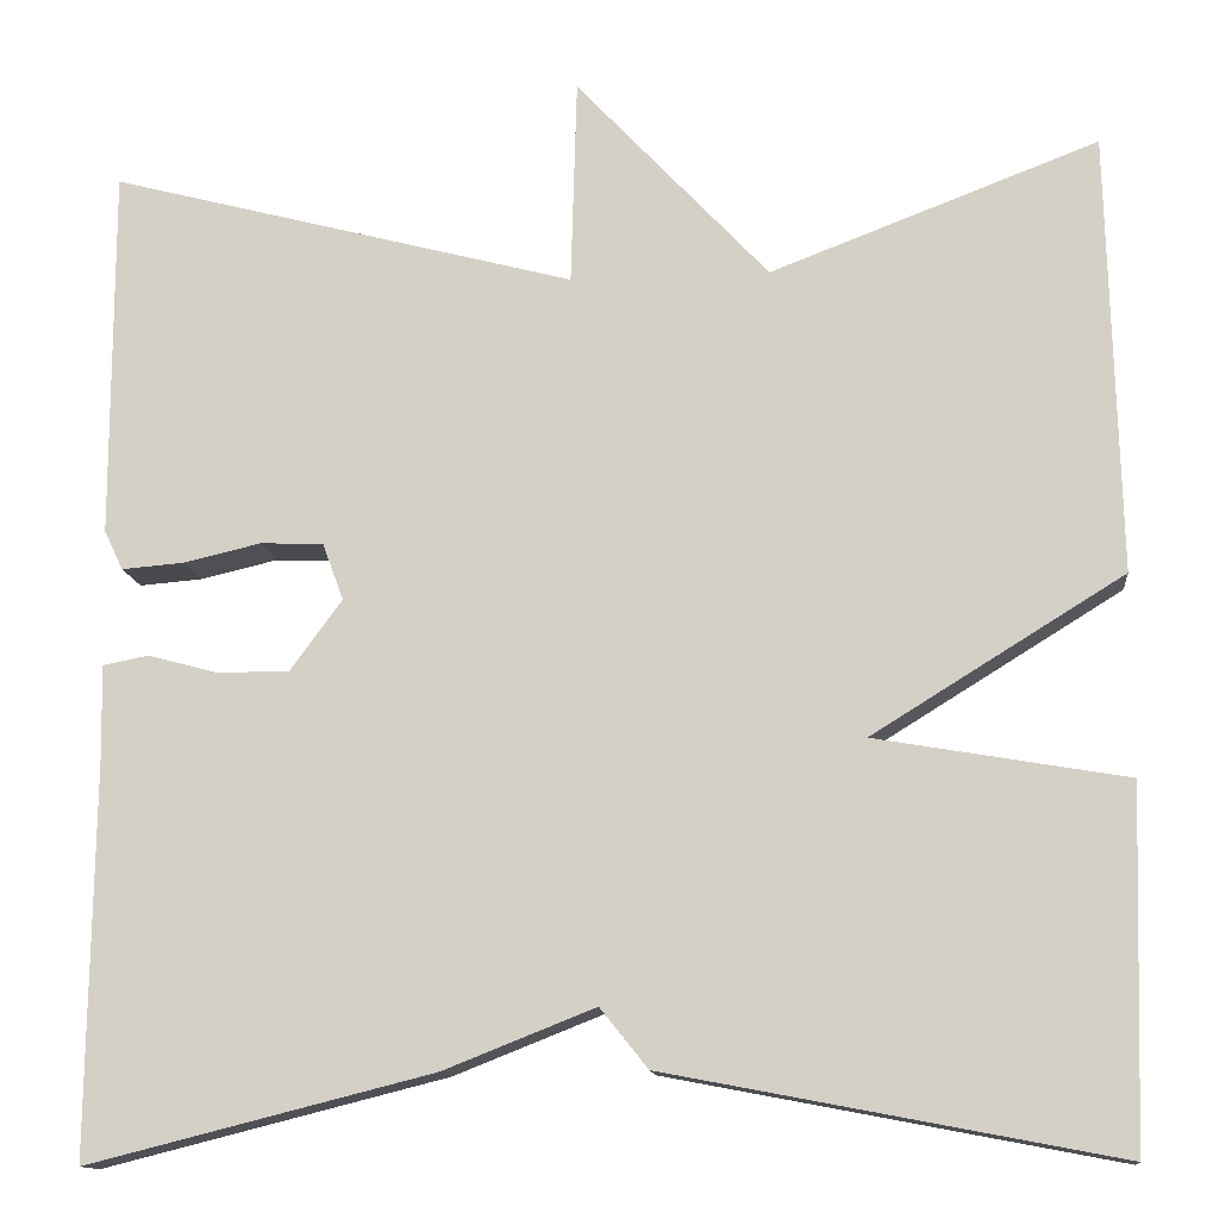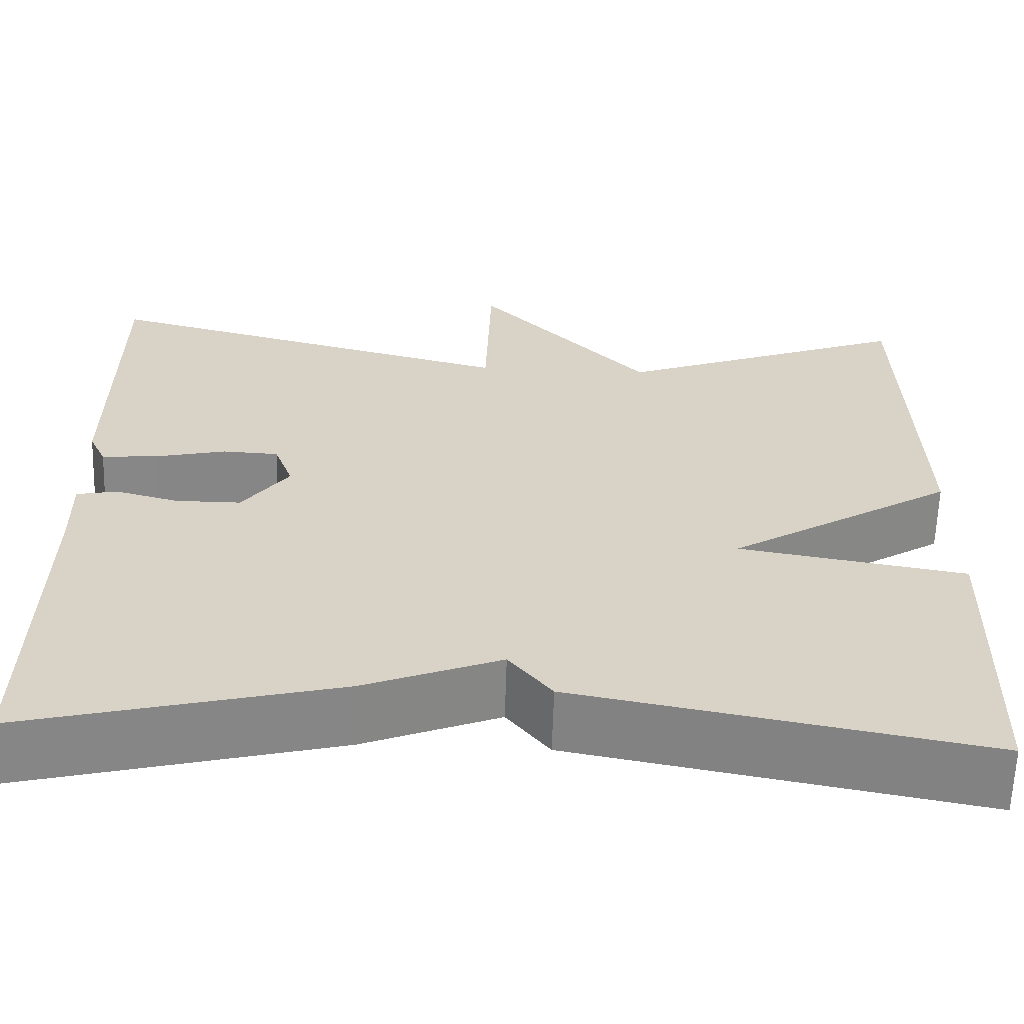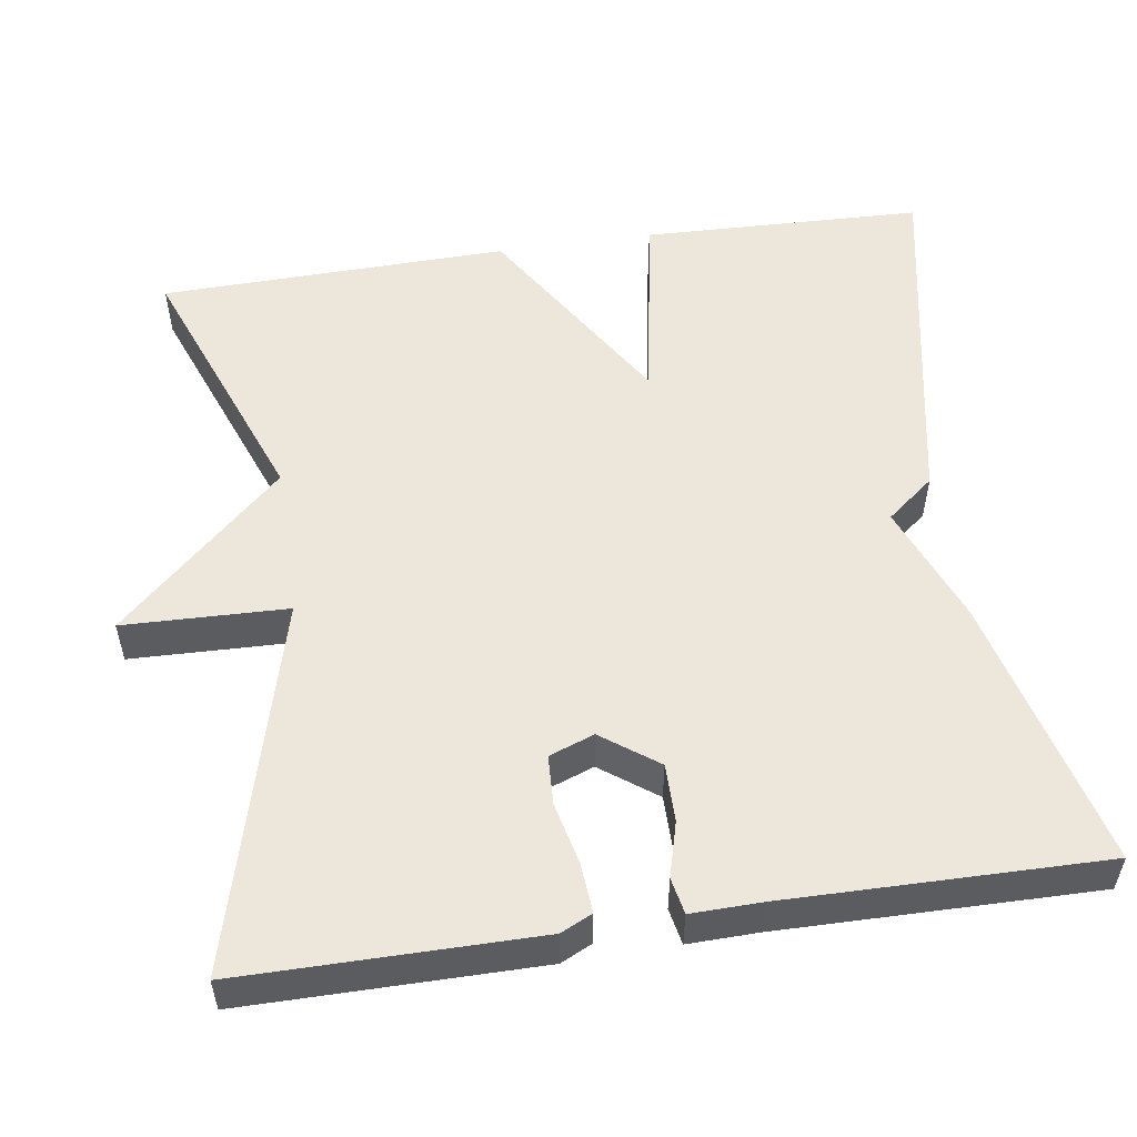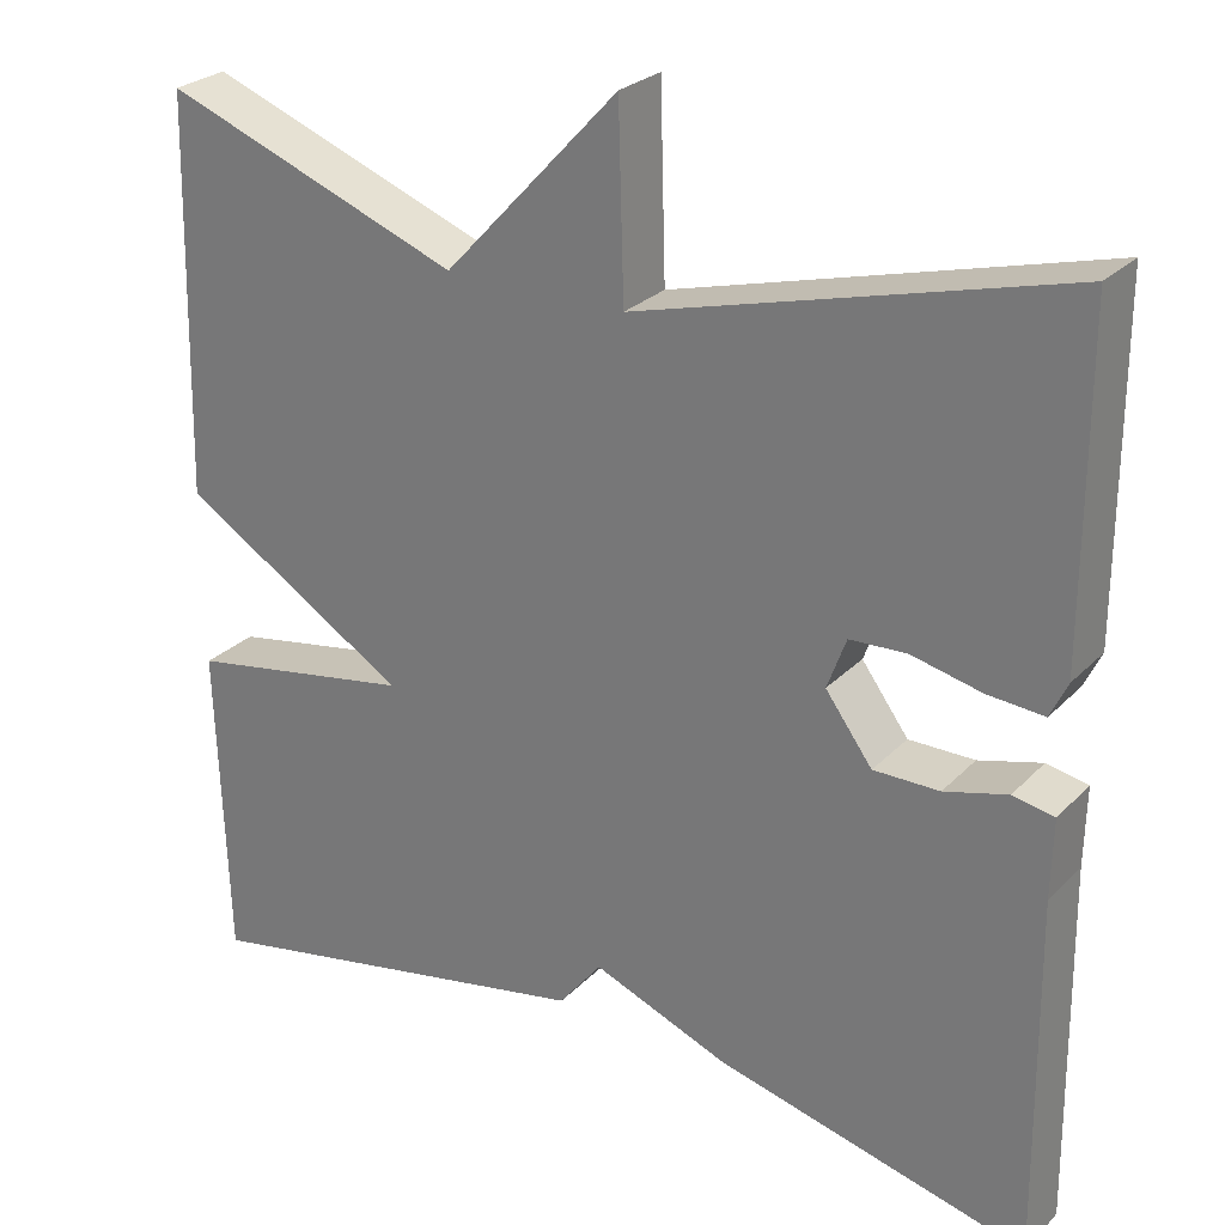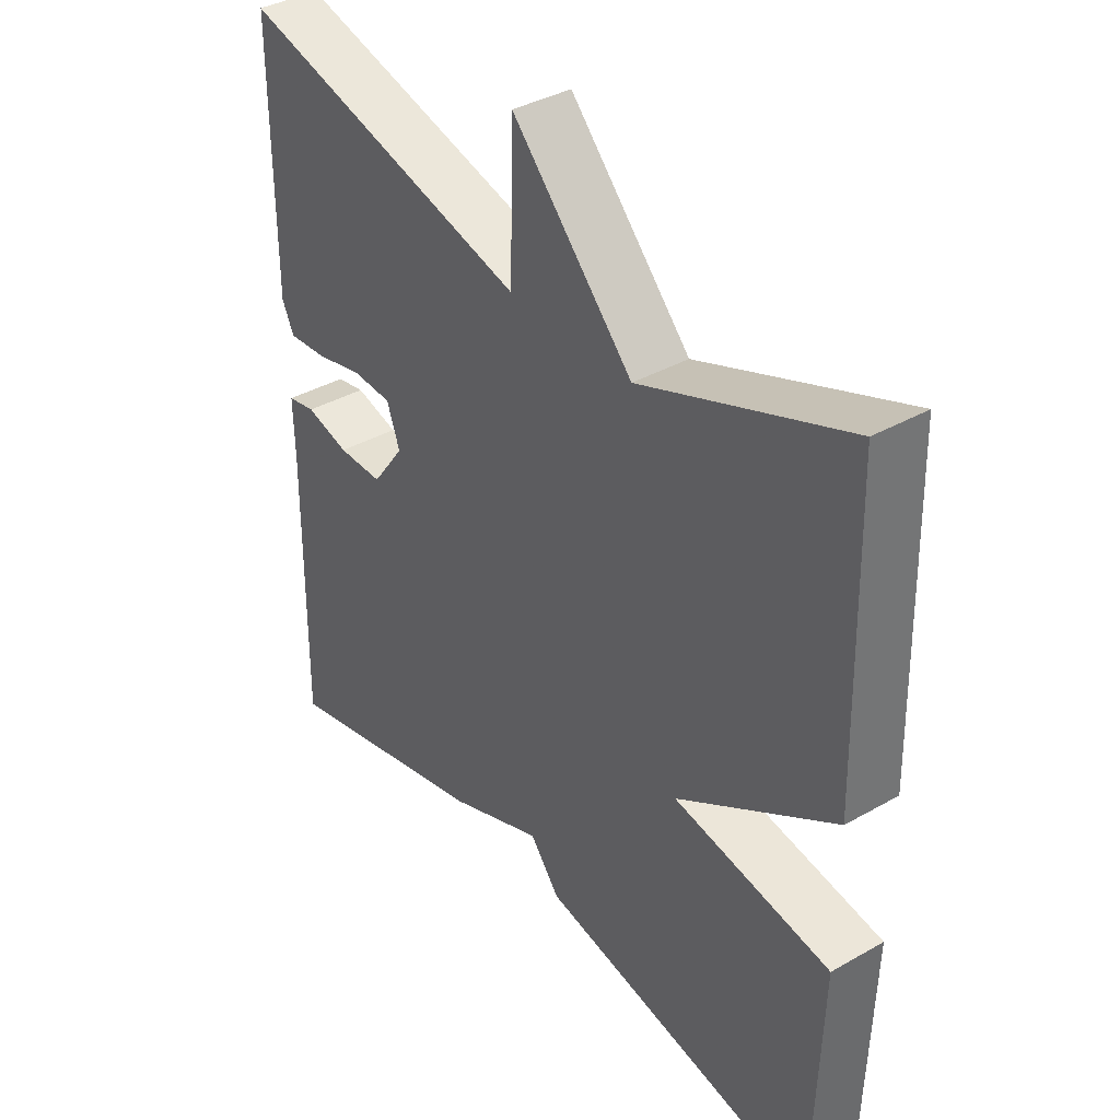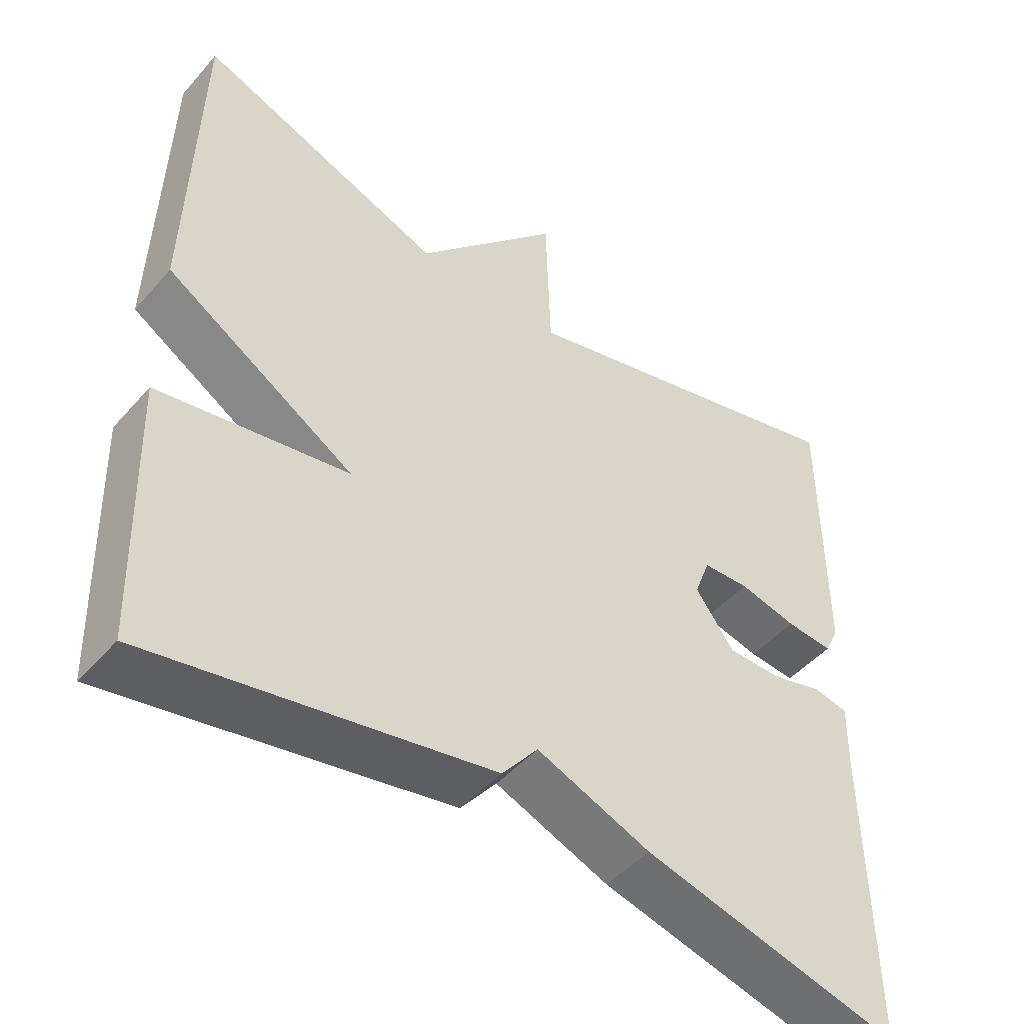
<metadata>
{"format":"obj","ext":"obj","renderer":"f3d","projection":"perspective","resolution":1024,"background":"white","views":[{"elev":-13.1,"azim":-173.8,"up":"+Z"},{"elev":-62.4,"azim":178.2,"up":"+Z"},{"elev":53.5,"azim":81.5,"up":"+Y"},{"elev":26.6,"azim":33.6,"up":"+Z"},{"elev":37.8,"azim":-126.0,"up":"+Z"},{"elev":-47.4,"azim":-38.8,"up":"+Z"}]}
</metadata>
<code>
v -0.5 0.07 0.5
v -0.17 0.07 0.375
v 0.024 0.07 0.583
v 0.03 0.07 0.375
v 0.5 0.07 0.5
v 0.5 0.07 0.127
v 0.481 0.07 0.087
v 0.418 0.07 0.092
v 0.34 0.07 0.11
v 0.277 0.07 0.107
v 0.256 0.07 0.05
v 0.308 0.07 -0.021
v 0.381 0.07 -0.021
v 0.451 0.07 -0.002
v 0.497 0.07 -0.011
v 0.495 0.07 -0.099
v 0.5 0.07 -0.5
v 0.153 0.07 -0.413
v 0.001 0.07 -0.353
v -0.047 0.07 -0.413
v -0.5 0.07 -0.5
v -0.511 0.07 -0.143
v -0.258 0.07 -0.099
v -0.511 0.07 0.057
v -0.5 0 0.5
v -0.17 0 0.375
v 0.024 0 0.583
v 0.03 0 0.375
v 0.5 0 0.5
v 0.5 0 0.127
v 0.481 0 0.087
v 0.418 0 0.092
v 0.34 0 0.11
v 0.277 0 0.107
v 0.256 0 0.05
v 0.308 0 -0.021
v 0.381 0 -0.021
v 0.451 0 -0.002
v 0.497 0 -0.011
v 0.495 0 -0.099
v 0.5 0 -0.5
v 0.153 0 -0.413
v 0.001 0 -0.353
v -0.047 0 -0.413
v -0.5 0 -0.5
v -0.511 0 -0.143
v -0.258 0 -0.099
v -0.511 0 0.057
f 23 24 1 2
f 21 22 23
f 20 21 23
f 19 20 23
f 18 19 23
f 17 18 23
f 16 17 23
f 13 14 15 16
f 12 13 16 23
f 11 12 23 2
f 7 8 9
f 6 7 9
f 5 6 9
f 4 5 9
f 4 9 10
f 2 3 4
f 2 4 10 11
f 26 25 48 47
f 47 46 45
f 47 45 44
f 47 44 43
f 47 43 42
f 47 42 41
f 47 41 40
f 40 39 38 37
f 47 40 37 36
f 26 47 36 35
f 33 32 31
f 33 31 30
f 33 30 29
f 33 29 28
f 34 33 28
f 28 27 26
f 35 34 28 26
f 1 25 26 2
f 2 26 27 3
f 3 27 28 4
f 4 28 29 5
f 5 29 30 6
f 6 30 31 7
f 7 31 32 8
f 8 32 33 9
f 9 33 34 10
f 10 34 35 11
f 11 35 36 12
f 12 36 37 13
f 13 37 38 14
f 14 38 39 15
f 15 39 40 16
f 16 40 41 17
f 17 41 42 18
f 18 42 43 19
f 19 43 44 20
f 20 44 45 21
f 21 45 46 22
f 22 46 47 23
f 23 47 48 24
f 24 48 25 1

</code>
